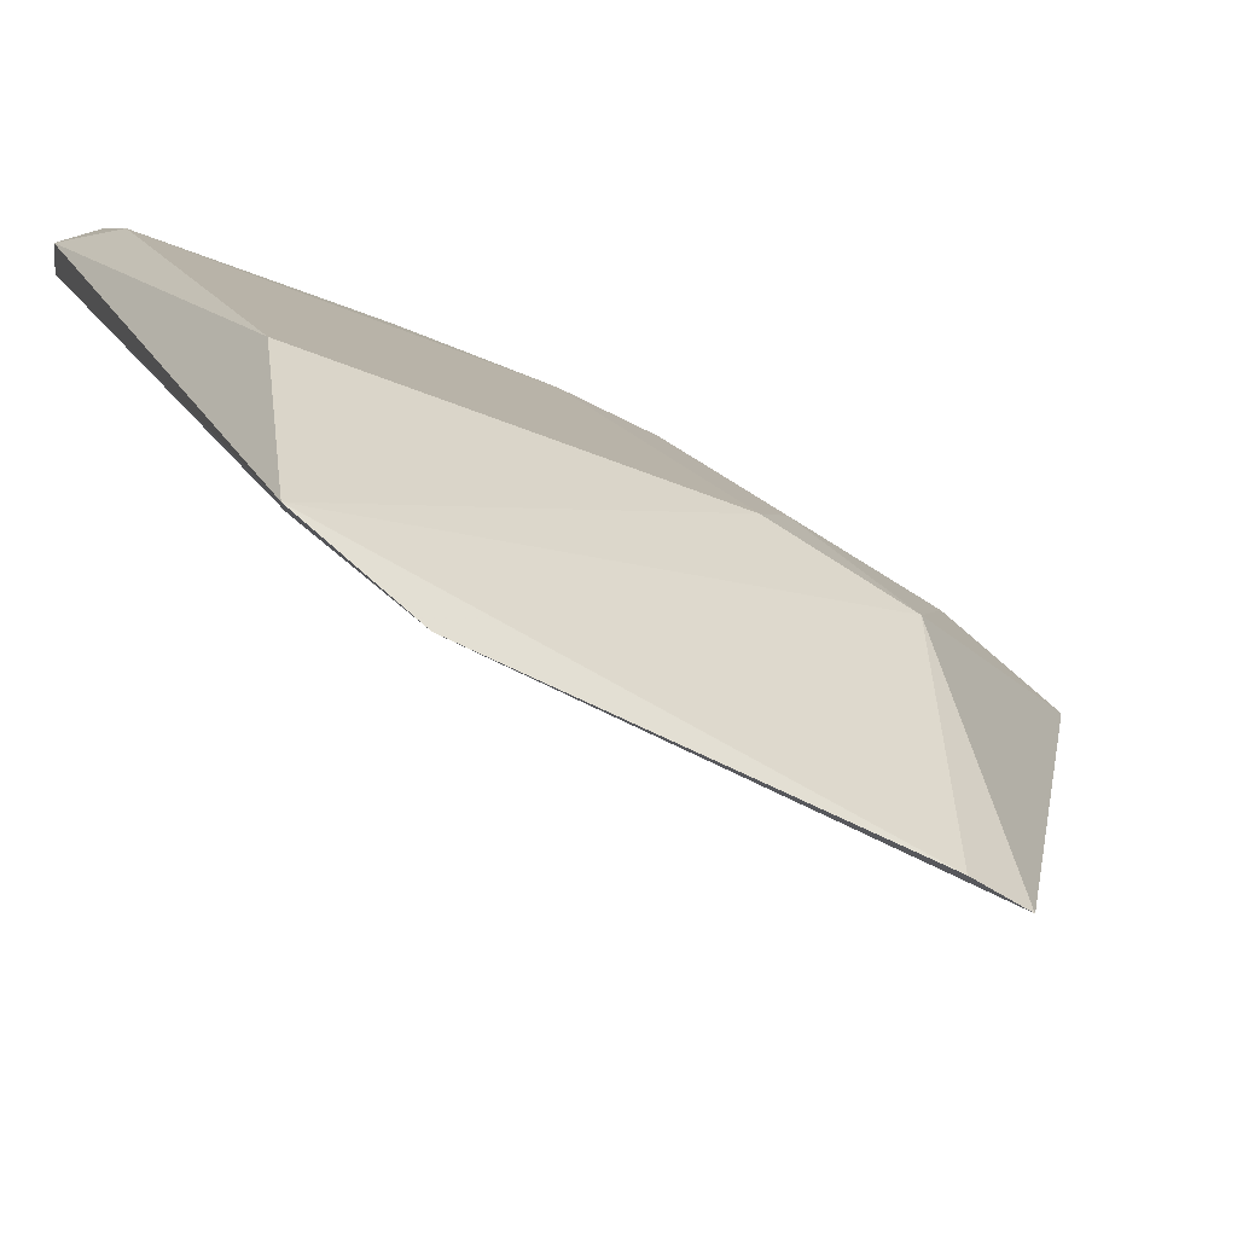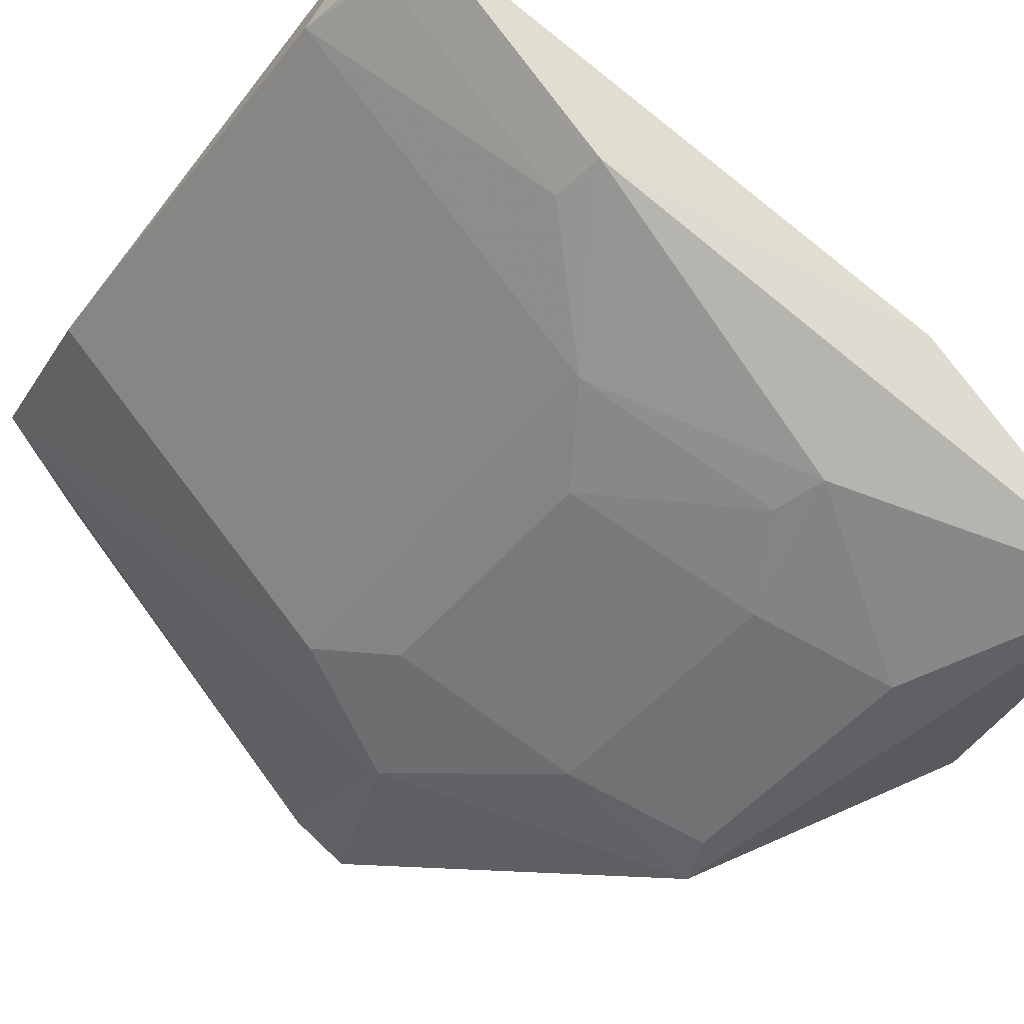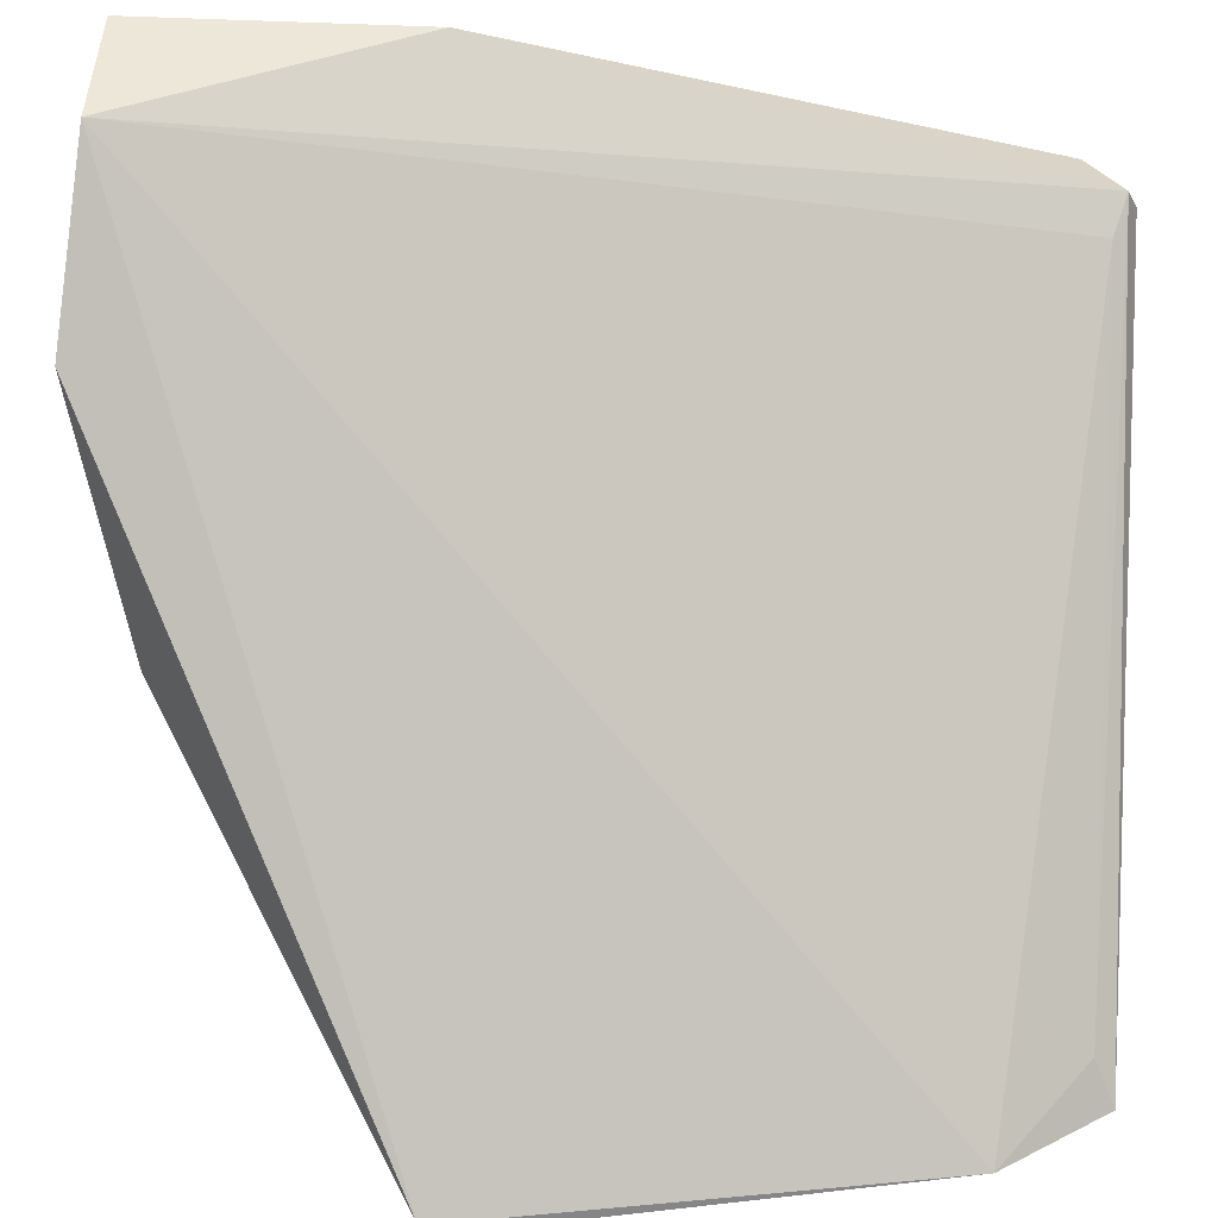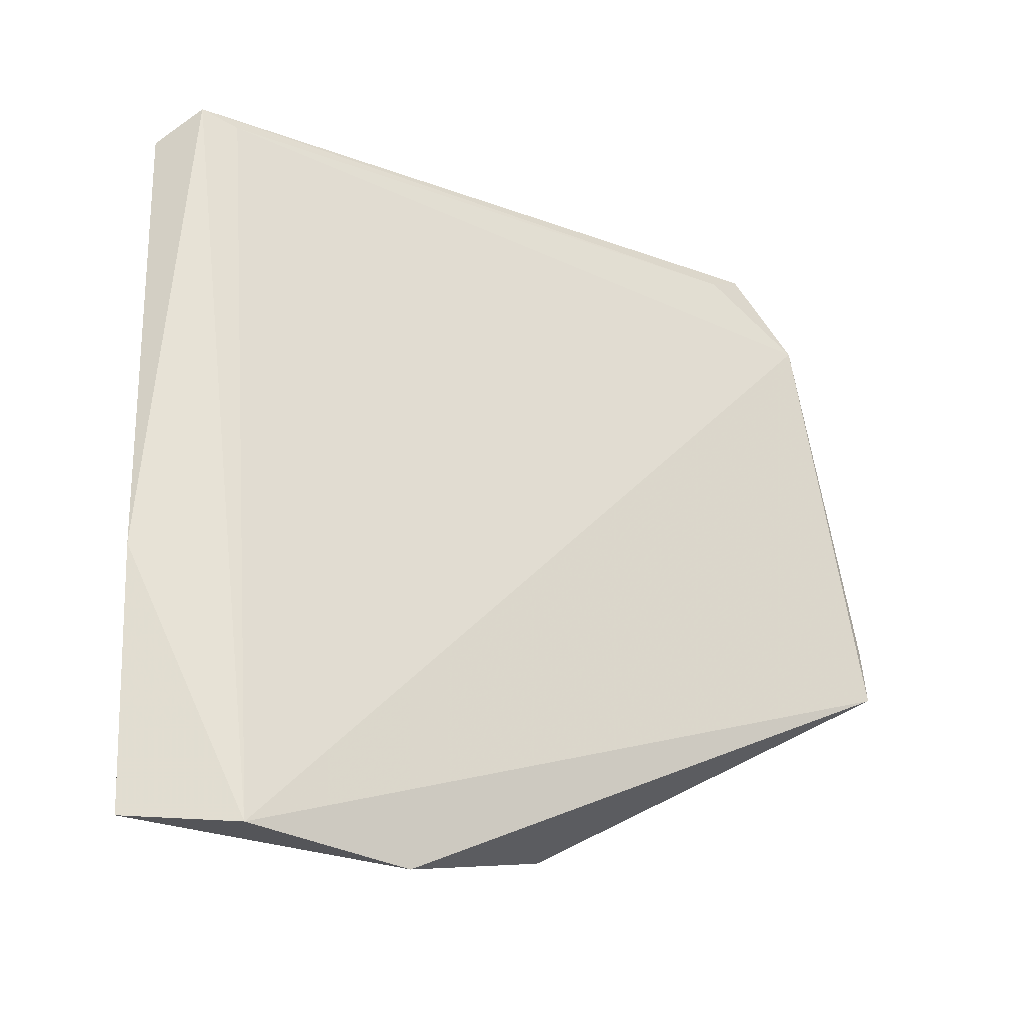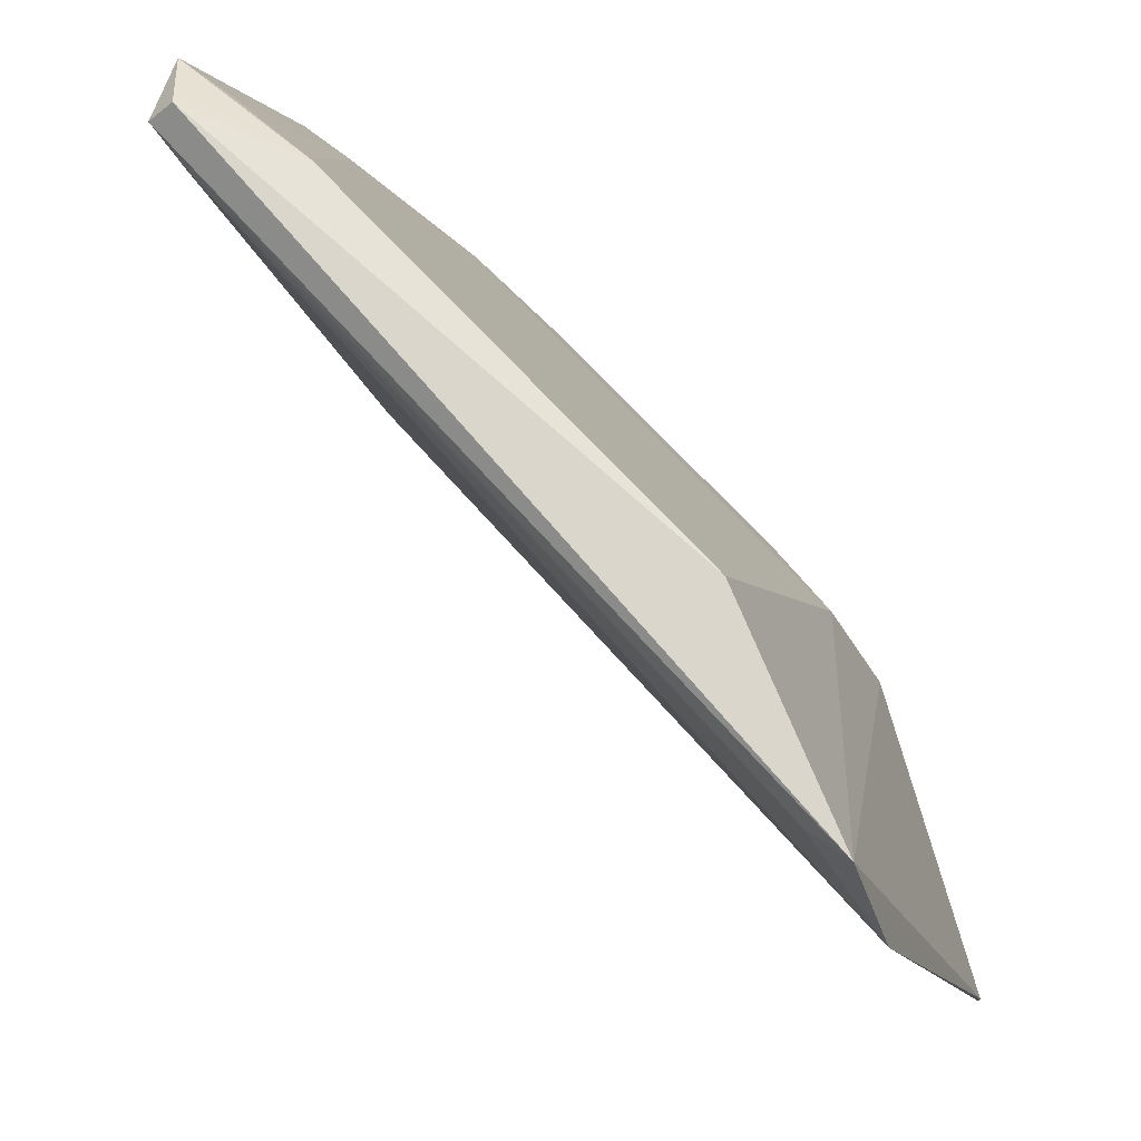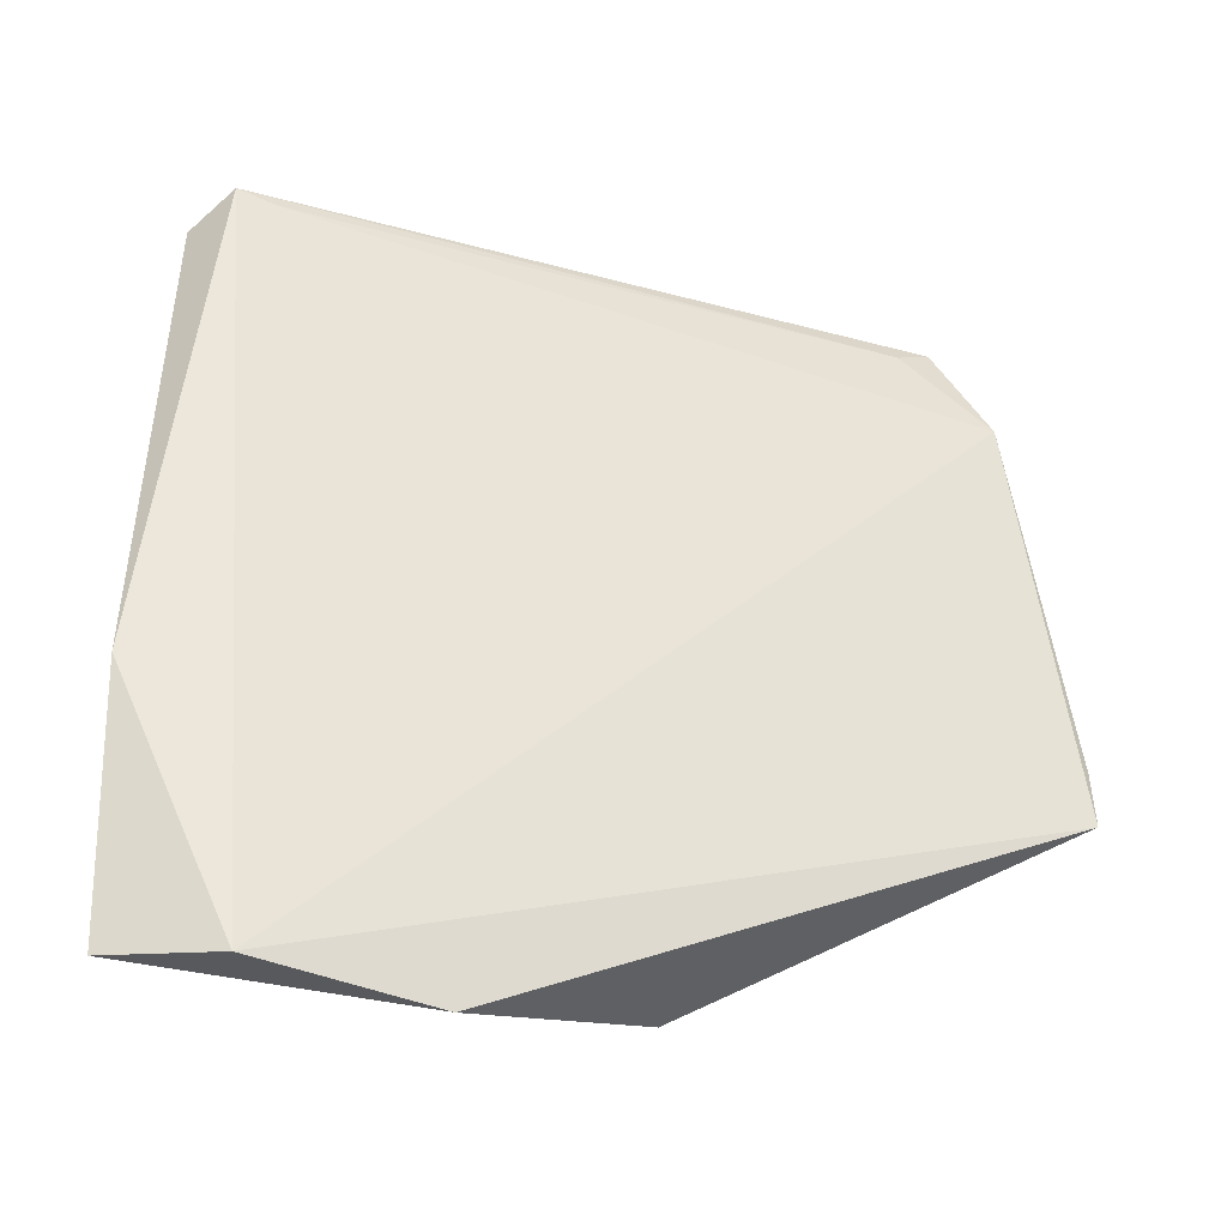
<metadata>
{"format":"obj","ext":"obj","renderer":"f3d","projection":"perspective","resolution":1024,"background":"white","views":[{"elev":-32.1,"azim":60.2,"up":"+Y"},{"elev":77.7,"azim":143.8,"up":"+Y"},{"elev":-46.2,"azim":-92.4,"up":"+Y"},{"elev":-21.9,"azim":-80.0,"up":"+Z"},{"elev":-3.6,"azim":17.0,"up":"+Y"},{"elev":-28.1,"azim":-69.3,"up":"+Z"}]}
</metadata>
<code>
v 0.4086 0.2543 0.1188
v 0.4058 0.2374 0.01256
v 0.3841 0.3129 0.04696
v 0.2878 0.4063 0.1337
v 0.2573 0.3659 -0.05241
v 0.3861 0.3143 0.1379
v 0.4085 0.2391 0.02702
v 0.2857 0.3937 0.1412
v 0.3481 0.3186 -0.04216
v 0.4078 0.2689 0.1429
v 0.3143 0.3861 0.1379
v 0.3875 0.3002 0.01752
v 0.2912 0.3859 0.1382
v 0.2551 0.3949 0.01147
v 0.2909 0.3374 -0.05606
v 0.2983 0.385 0.003071
v 0.2915 0.3962 0.144
v 0.3986 0.2742 0.1382
v 0.2542 0.3934 -0.0506
v 0.3559 0.3271 -0.009962
v 0.3129 0.3841 0.04696
v 0.2979 0.3692 -0.0374
v 0.2877 0.4062 0.07526
v 0.3698 0.3259 0.03192
v 0.3259 0.3698 0.03192
v 0.2883 0.3919 0.001169
v 0.3419 0.328 -0.03836
v 0.3113 0.3704 -0.009653
v 0.2976 0.3991 0.1329
v 0.2975 0.399 0.07594
f 5 2 1
f 7 1 2
f 10 3 6
f 10 1 7
f 11 6 3
f 12 7 2
f 12 10 7
f 12 3 10
f 12 2 9
f 13 8 5
f 13 5 1
f 14 8 4
f 14 5 8
f 15 9 2
f 15 2 5
f 17 11 4
f 17 4 8
f 17 8 10
f 17 10 6
f 17 6 11
f 18 10 8
f 18 8 13
f 18 13 1
f 18 1 10
f 19 15 5
f 19 9 15
f 19 5 14
f 20 12 9
f 21 11 3
f 22 9 19
f 23 19 14
f 23 14 4
f 24 3 12
f 24 12 20
f 24 21 3
f 25 16 21
f 25 24 20
f 25 21 24
f 26 22 19
f 26 19 23
f 26 23 21
f 26 21 16
f 27 20 9
f 27 9 22
f 28 27 22
f 28 20 27
f 28 25 20
f 28 16 25
f 28 26 16
f 28 22 26
f 29 23 4
f 29 4 11
f 30 11 21
f 30 21 23
f 30 29 11
f 30 23 29

</code>
